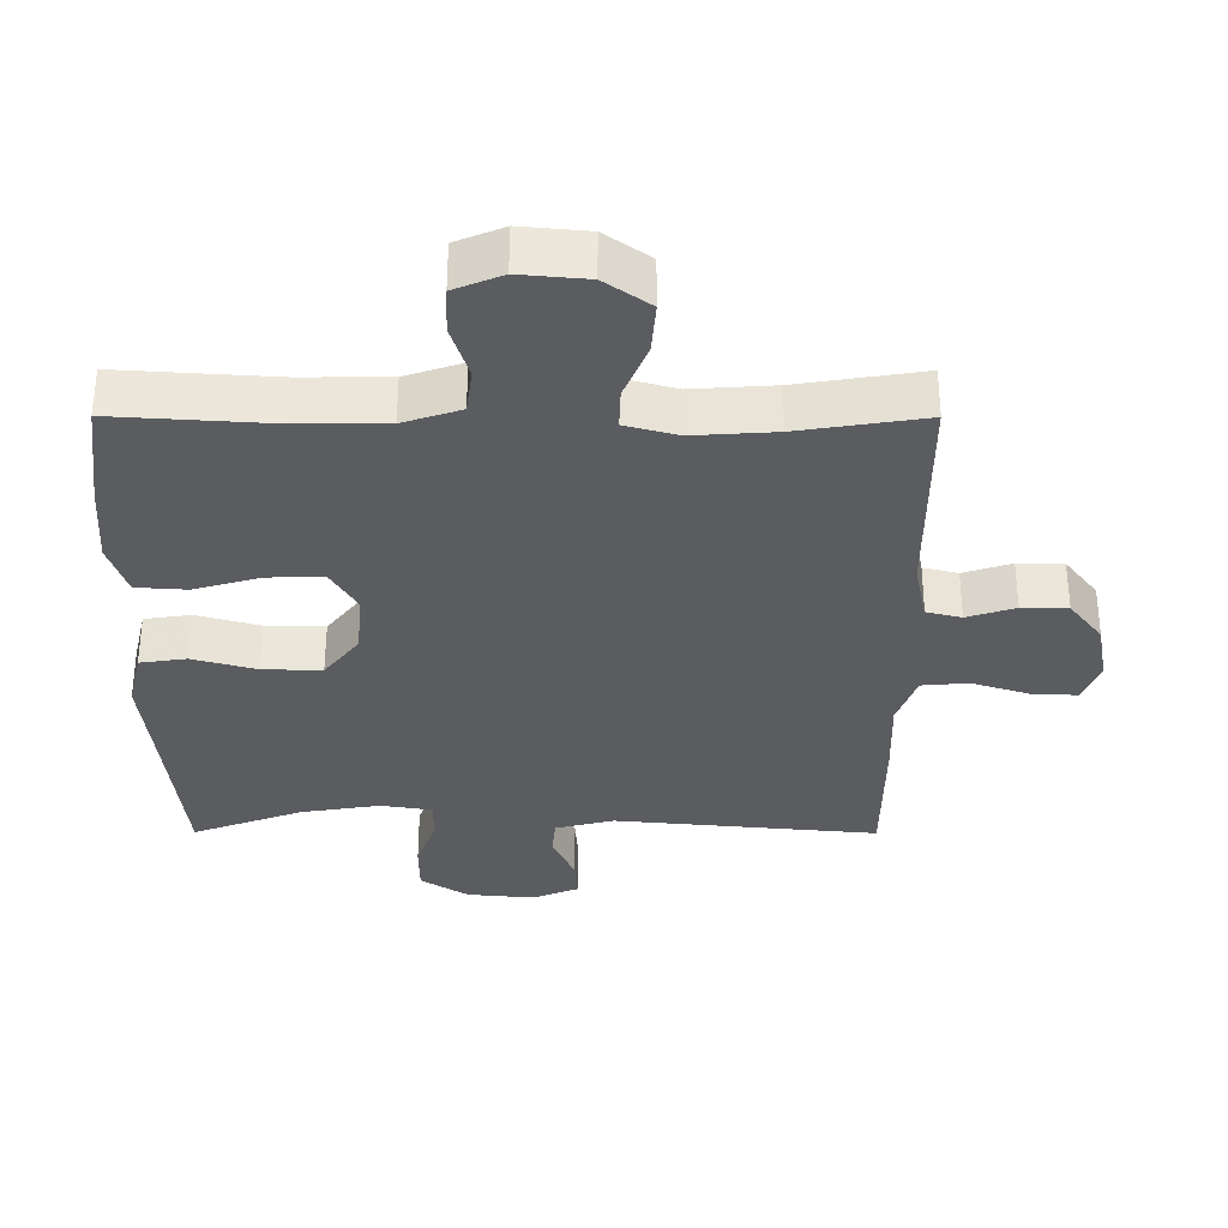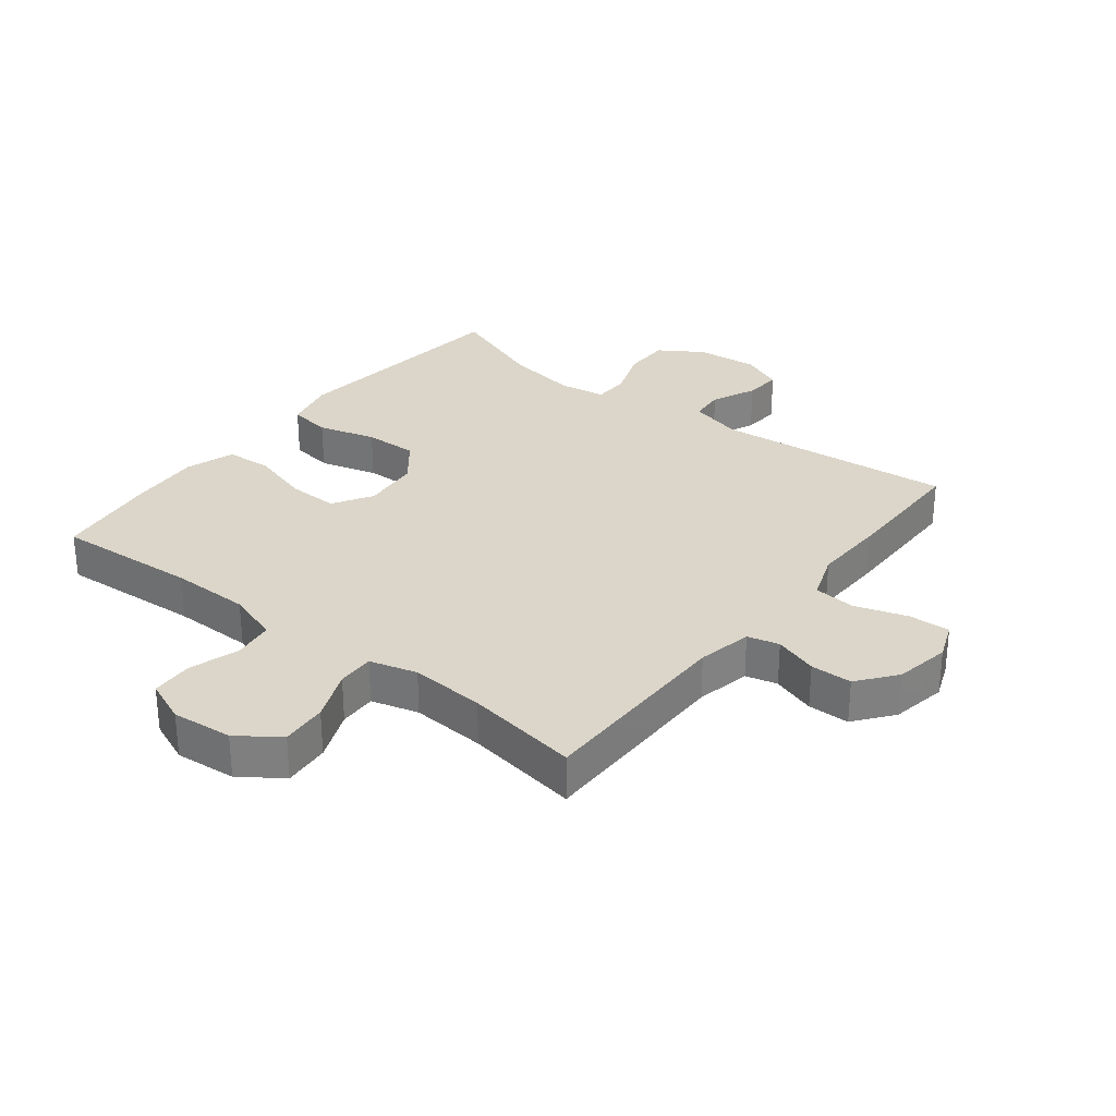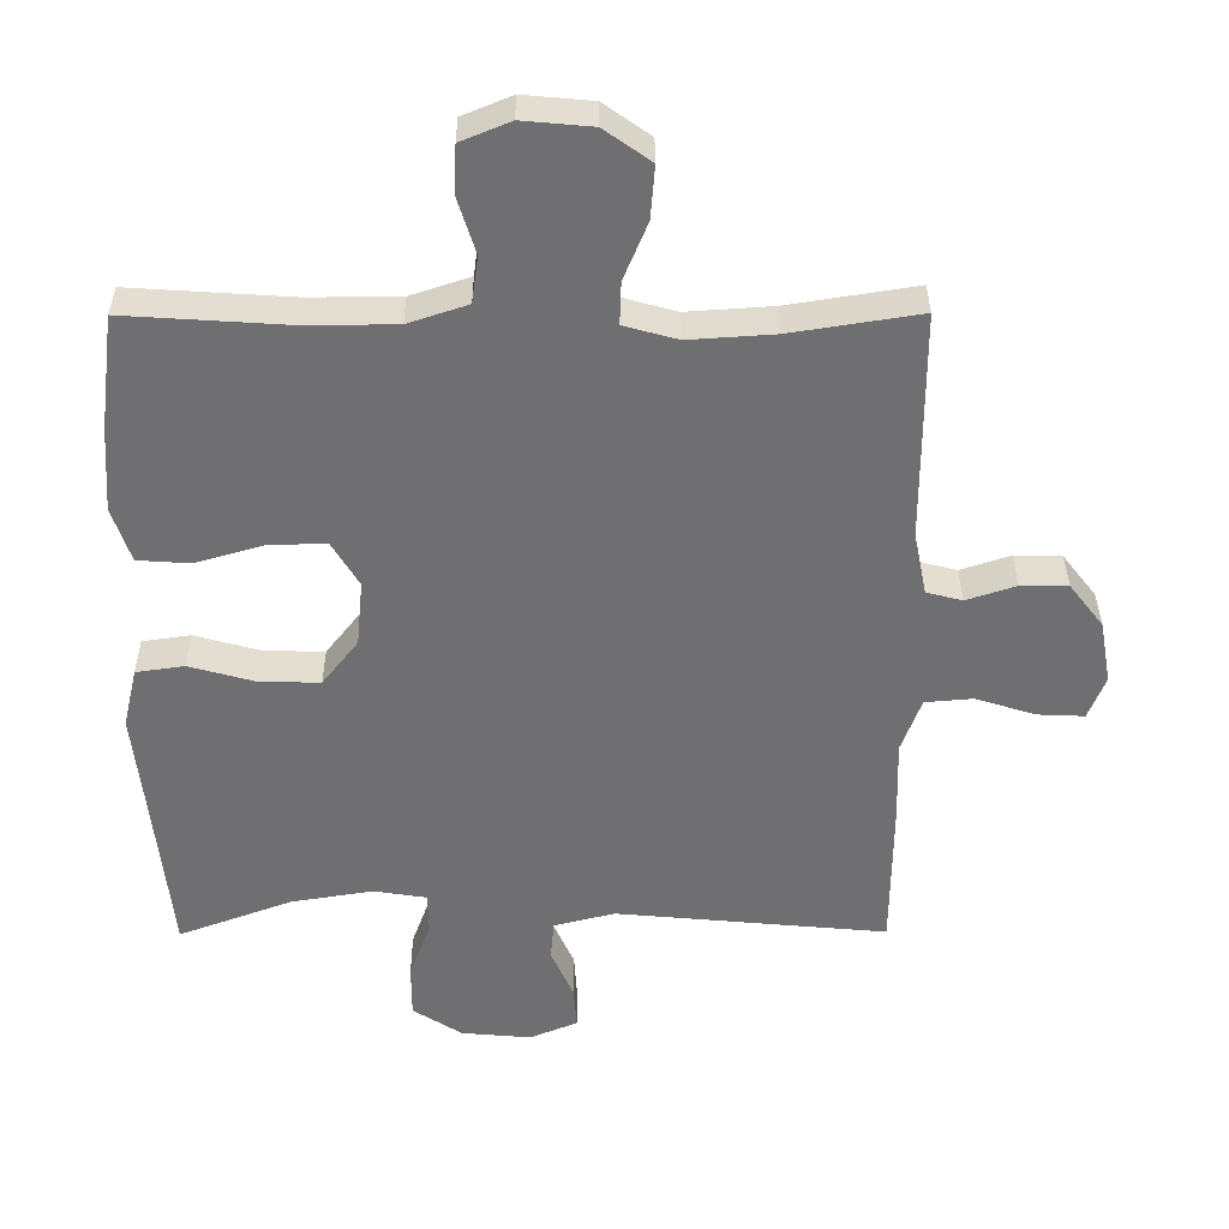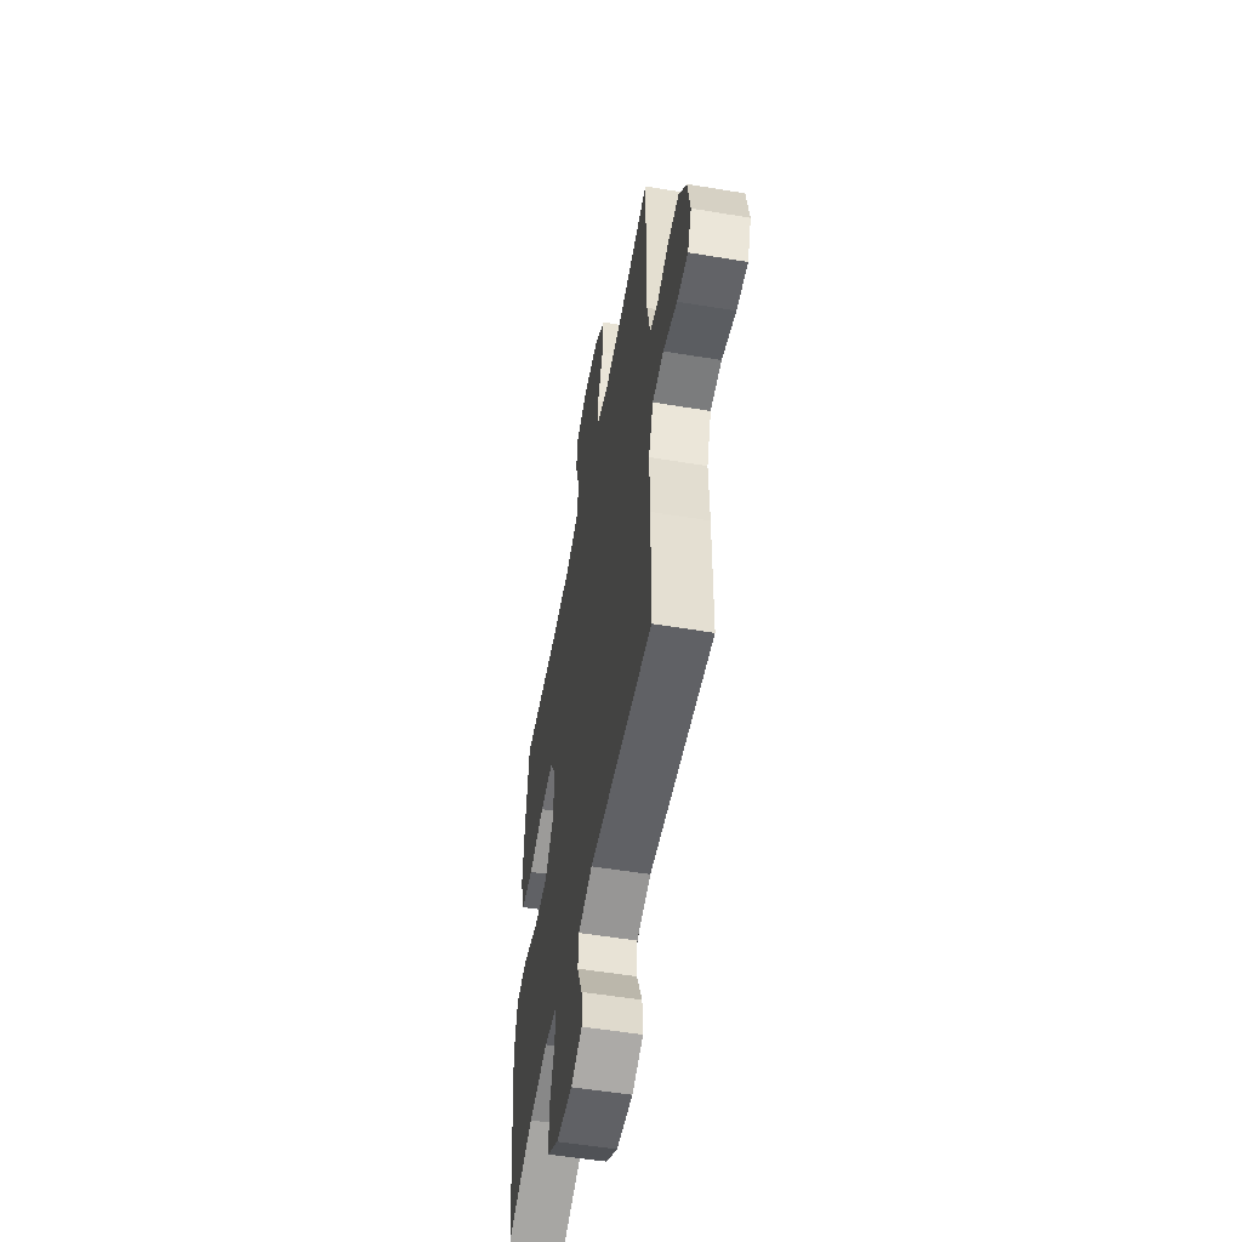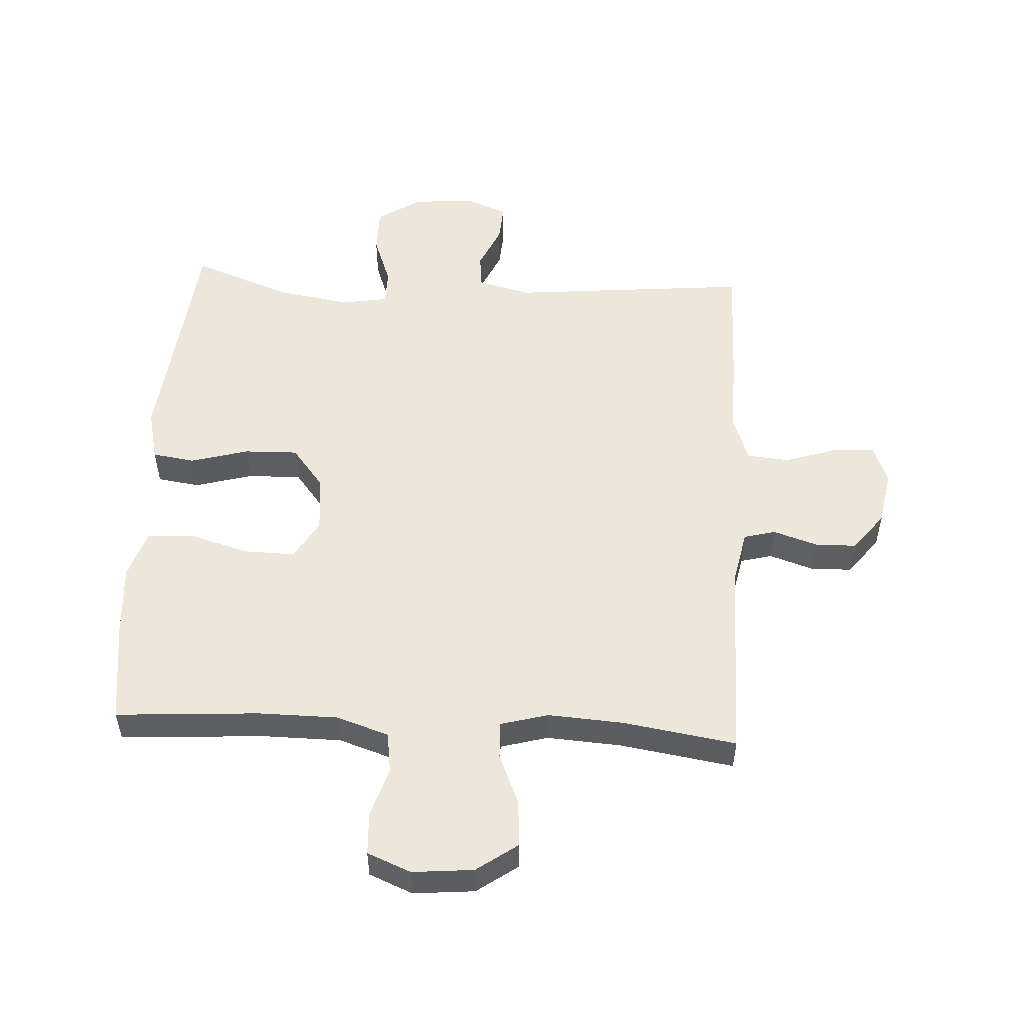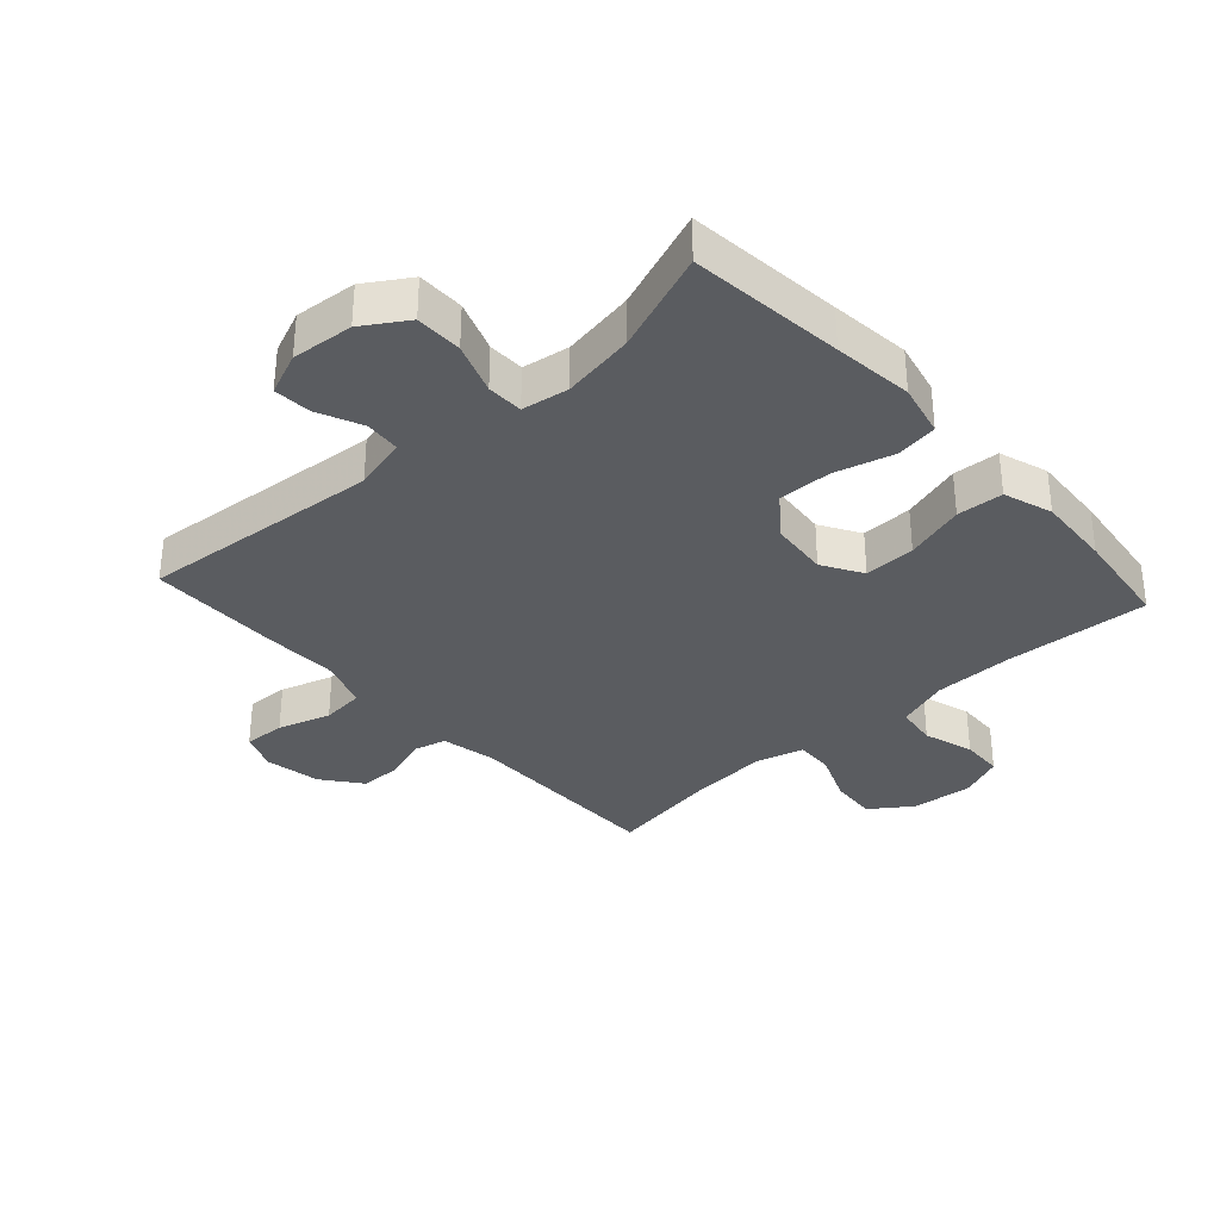
<metadata>
{"format":"obj","ext":"obj","renderer":"f3d","projection":"perspective","resolution":1024,"background":"white","views":[{"elev":56.4,"azim":0.1,"up":"+Z"},{"elev":30.0,"azim":38.1,"up":"+Y"},{"elev":35.3,"azim":-0.3,"up":"+Z"},{"elev":-53.6,"azim":79.9,"up":"+Z"},{"elev":52.6,"azim":3.1,"up":"+Y"},{"elev":-33.9,"azim":-137.7,"up":"+Y"}]}
</metadata>
<code>
v 0.5 0.07 0.5
v 0.5 0.07 0.174
v 0.518 0.07 0.086
v 0.569 0.07 0.073
v 0.639 0.07 0.096
v 0.706 0.07 0.095
v 0.754 0.07 0.033
v 0.77 0.07 -0.056
v 0.746 0.07 -0.117
v 0.679 0.07 -0.114
v 0.595 0.07 -0.087
v 0.527 0.07 -0.093
v 0.499 0.07 -0.17
v 0.502 0.07 -0.288
v 0.5 0.07 -0.5
v 0.115 0.07 -0.464
v 0.029 0.07 -0.486
v 0.024 0.07 -0.542
v 0.056 0.07 -0.614
v 0.06 0.07 -0.674
v -0.008 0.07 -0.702
v -0.107 0.07 -0.693
v -0.177 0.07 -0.648
v -0.177 0.07 -0.573
v -0.147 0.07 -0.491
v -0.148 0.07 -0.433
v -0.223 0.07 -0.421
v -0.339 0.07 -0.44
v -0.5 0.07 -0.5
v -0.526 0.07 -0.252
v -0.54 0.07 -0.124
v -0.52 0.07 -0.039
v -0.452 0.07 -0.029
v -0.359 0.07 -0.055
v -0.273 0.07 -0.057
v -0.222 0.07 0.008
v -0.213 0.07 0.101
v -0.251 0.07 0.165
v -0.333 0.07 0.163
v -0.429 0.07 0.135
v -0.503 0.07 0.14
v -0.529 0.07 0.218
v -0.521 0.07 0.337
v -0.5 0.07 0.5
v -0.27 0.07 0.485
v -0.142 0.07 0.486
v -0.058 0.07 0.514
v -0.049 0.07 0.58
v -0.074 0.07 0.66
v -0.071 0.07 0.728
v -0.001 0.07 0.757
v 0.097 0.07 0.748
v 0.163 0.07 0.701
v 0.157 0.07 0.626
v 0.123 0.07 0.544
v 0.121 0.07 0.484
v 0.197 0.07 0.463
v 0.317 0.07 0.471
v 0.5 0 0.5
v 0.5 0 0.174
v 0.518 0 0.086
v 0.569 0 0.073
v 0.639 0 0.096
v 0.706 0 0.095
v 0.754 0 0.033
v 0.77 0 -0.056
v 0.746 0 -0.117
v 0.679 0 -0.114
v 0.595 0 -0.087
v 0.527 0 -0.093
v 0.499 0 -0.17
v 0.502 0 -0.288
v 0.5 0 -0.5
v 0.115 0 -0.464
v 0.029 0 -0.486
v 0.024 0 -0.542
v 0.056 0 -0.614
v 0.06 0 -0.674
v -0.008 0 -0.702
v -0.107 0 -0.693
v -0.177 0 -0.648
v -0.177 0 -0.573
v -0.147 0 -0.491
v -0.148 0 -0.433
v -0.223 0 -0.421
v -0.339 0 -0.44
v -0.5 0 -0.5
v -0.526 0 -0.252
v -0.54 0 -0.124
v -0.52 0 -0.039
v -0.452 0 -0.029
v -0.359 0 -0.055
v -0.273 0 -0.057
v -0.222 0 0.008
v -0.213 0 0.101
v -0.251 0 0.165
v -0.333 0 0.163
v -0.429 0 0.135
v -0.503 0 0.14
v -0.529 0 0.218
v -0.521 0 0.337
v -0.5 0 0.5
v -0.27 0 0.485
v -0.142 0 0.486
v -0.058 0 0.514
v -0.049 0 0.58
v -0.074 0 0.66
v -0.071 0 0.728
v -0.001 0 0.757
v 0.097 0 0.748
v 0.163 0 0.701
v 0.157 0 0.626
v 0.123 0 0.544
v 0.121 0 0.484
v 0.197 0 0.463
v 0.317 0 0.471
f 52 53 54 55
f 52 55 56
f 51 52 56
f 48 49 50 51
f 47 48 51 56
f 46 47 56 57
f 42 43 44 45
f 42 45 46 57
f 39 40 41 42
f 38 39 42 57
f 31 32 33 34
f 30 31 34 35
f 28 29 30 35
f 27 28 35 36
f 22 23 24 25
f 22 25 26
f 21 22 26
f 18 19 20 21
f 17 18 21 26
f 16 17 26
f 13 14 15 16
f 12 13 16 26
f 8 9 10 11
f 8 11 12
f 7 8 12
f 4 5 6 7
f 4 7 12 26
f 58 1 2
f 58 2 3
f 37 38 57 58
f 37 58 3
f 26 27 36 37
f 3 4 26 37
f 113 112 111 110
f 114 113 110
f 114 110 109
f 109 108 107 106
f 114 109 106 105
f 115 114 105 104
f 103 102 101 100
f 115 104 103 100
f 100 99 98 97
f 115 100 97 96
f 92 91 90 89
f 93 92 89 88
f 93 88 87 86
f 94 93 86 85
f 83 82 81 80
f 84 83 80
f 84 80 79
f 79 78 77 76
f 84 79 76 75
f 84 75 74
f 74 73 72 71
f 84 74 71 70
f 69 68 67 66
f 70 69 66
f 70 66 65
f 65 64 63 62
f 84 70 65 62
f 60 59 116
f 61 60 116
f 116 115 96 95
f 61 116 95
f 95 94 85 84
f 95 84 62 61
f 1 59 60 2
f 2 60 61 3
f 3 61 62 4
f 4 62 63 5
f 5 63 64 6
f 6 64 65 7
f 7 65 66 8
f 8 66 67 9
f 9 67 68 10
f 10 68 69 11
f 11 69 70 12
f 12 70 71 13
f 13 71 72 14
f 14 72 73 15
f 15 73 74 16
f 16 74 75 17
f 17 75 76 18
f 18 76 77 19
f 19 77 78 20
f 20 78 79 21
f 21 79 80 22
f 22 80 81 23
f 23 81 82 24
f 24 82 83 25
f 25 83 84 26
f 26 84 85 27
f 27 85 86 28
f 28 86 87 29
f 29 87 88 30
f 30 88 89 31
f 31 89 90 32
f 32 90 91 33
f 33 91 92 34
f 34 92 93 35
f 35 93 94 36
f 36 94 95 37
f 37 95 96 38
f 38 96 97 39
f 39 97 98 40
f 40 98 99 41
f 41 99 100 42
f 42 100 101 43
f 43 101 102 44
f 44 102 103 45
f 45 103 104 46
f 46 104 105 47
f 47 105 106 48
f 48 106 107 49
f 49 107 108 50
f 50 108 109 51
f 51 109 110 52
f 52 110 111 53
f 53 111 112 54
f 54 112 113 55
f 55 113 114 56
f 56 114 115 57
f 57 115 116 58
f 58 116 59 1

</code>
